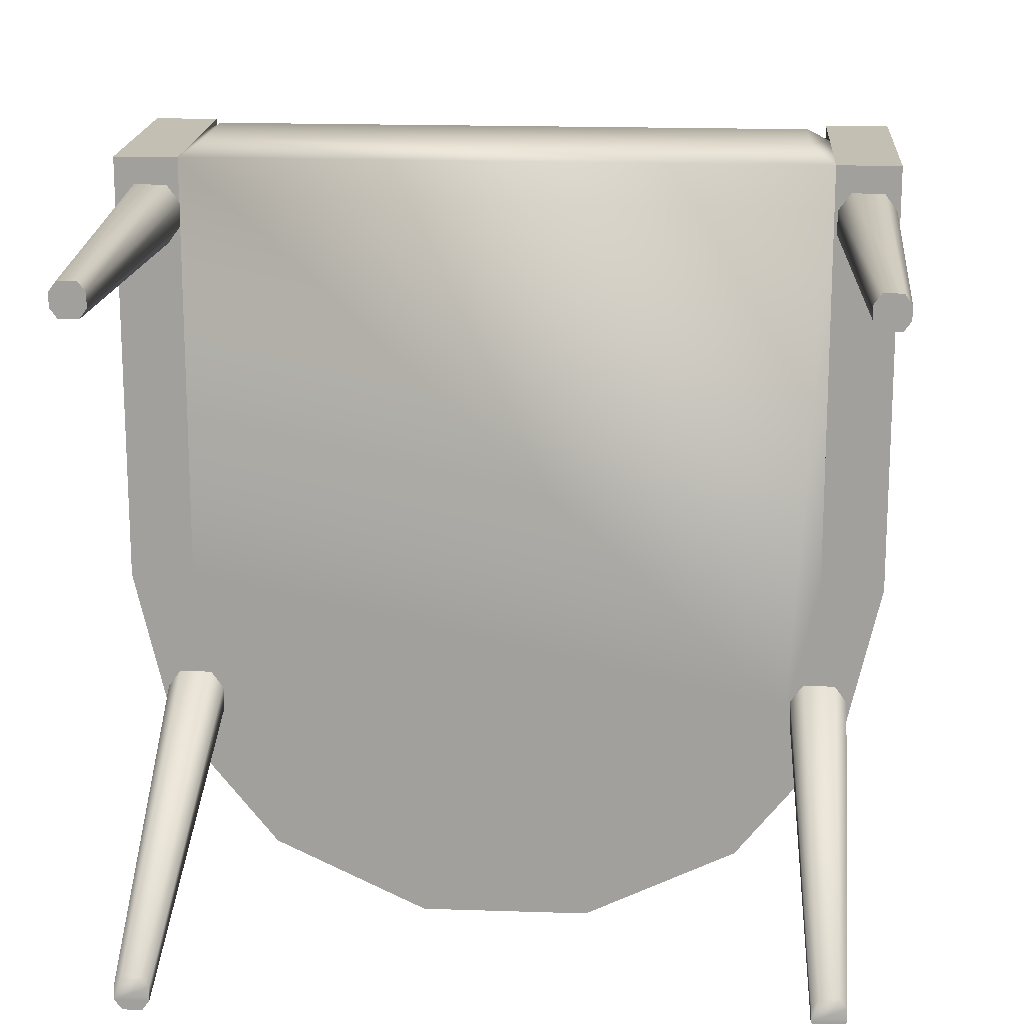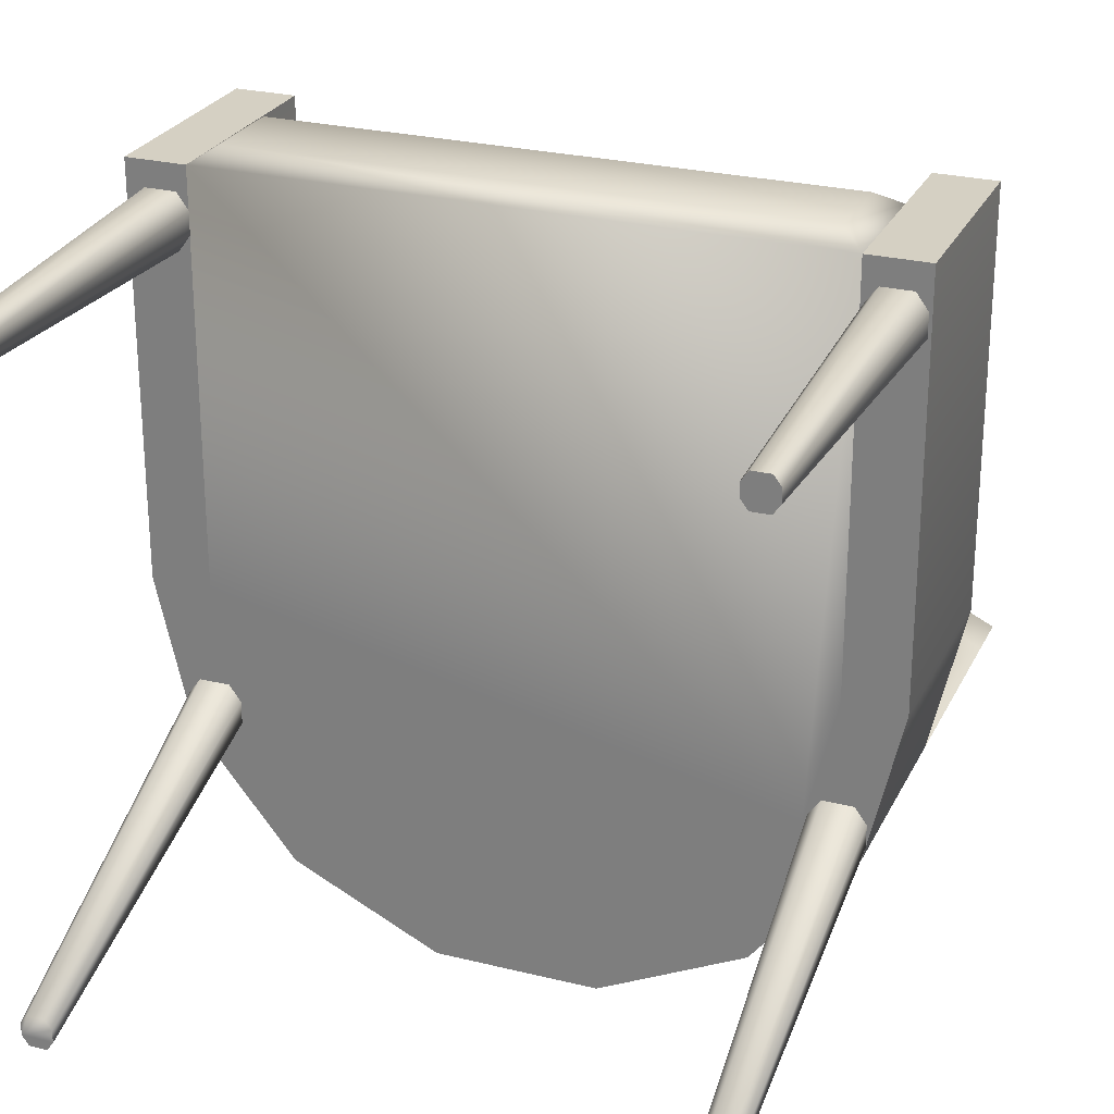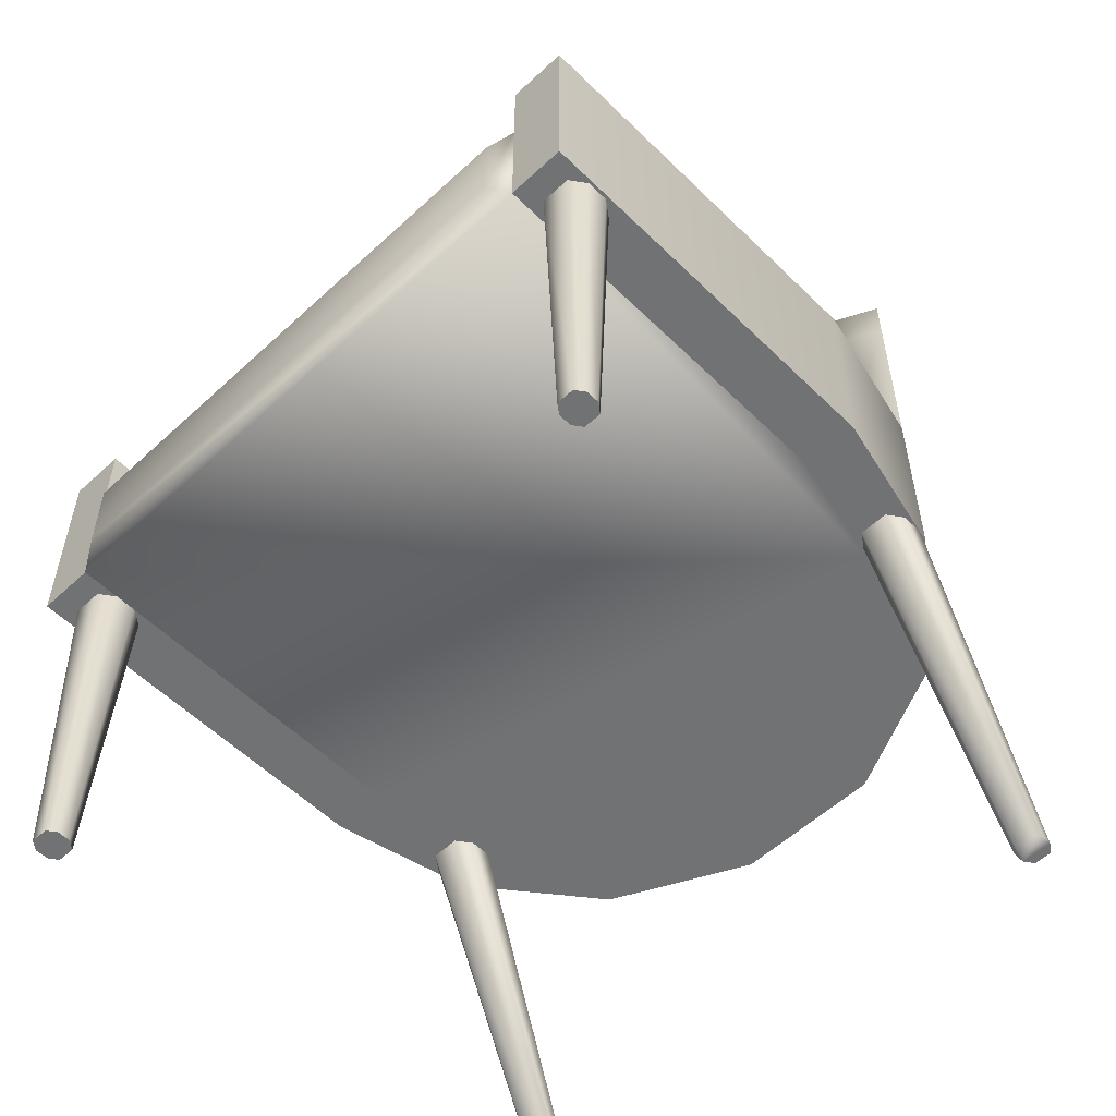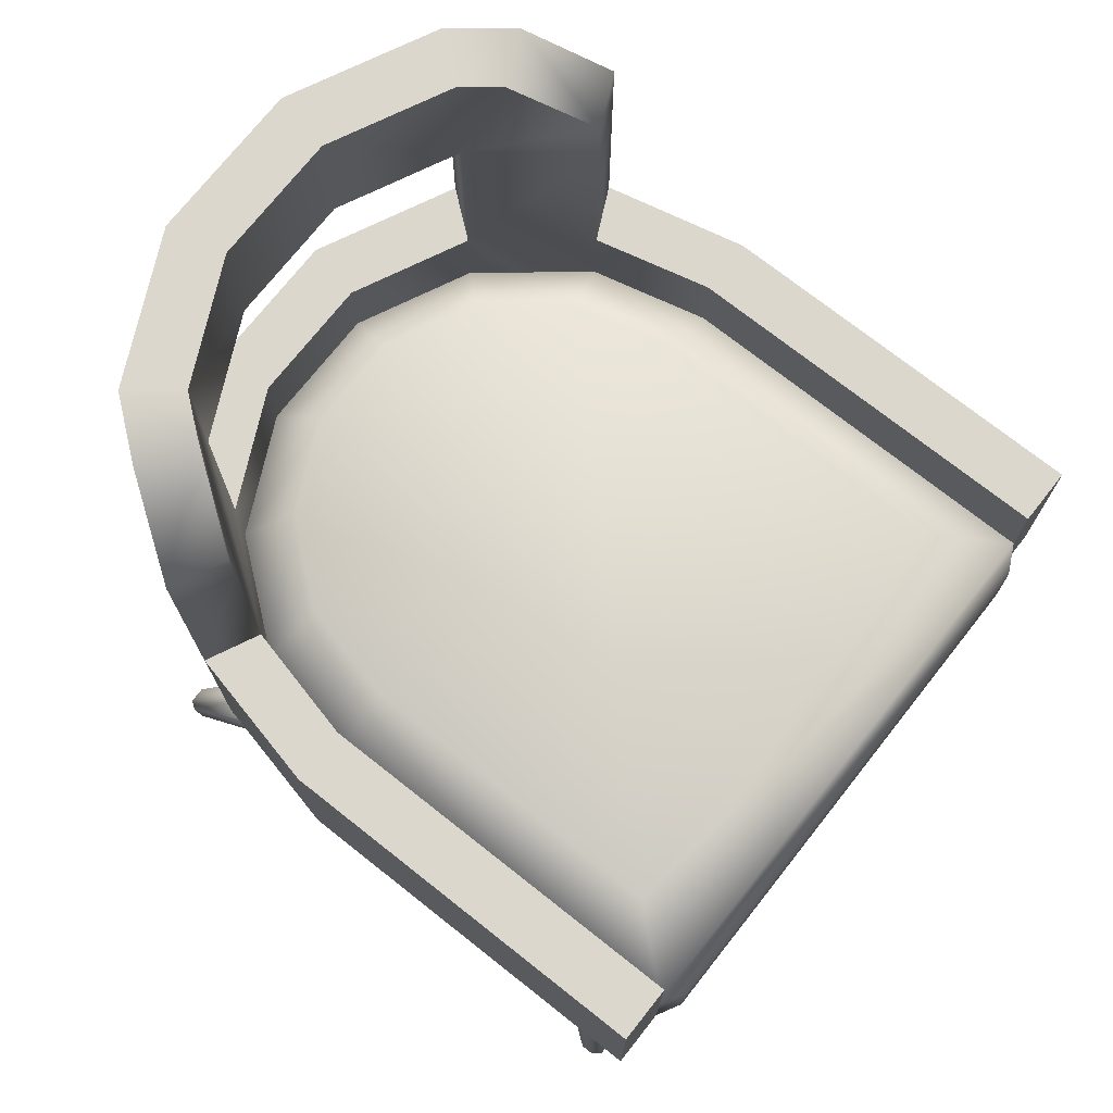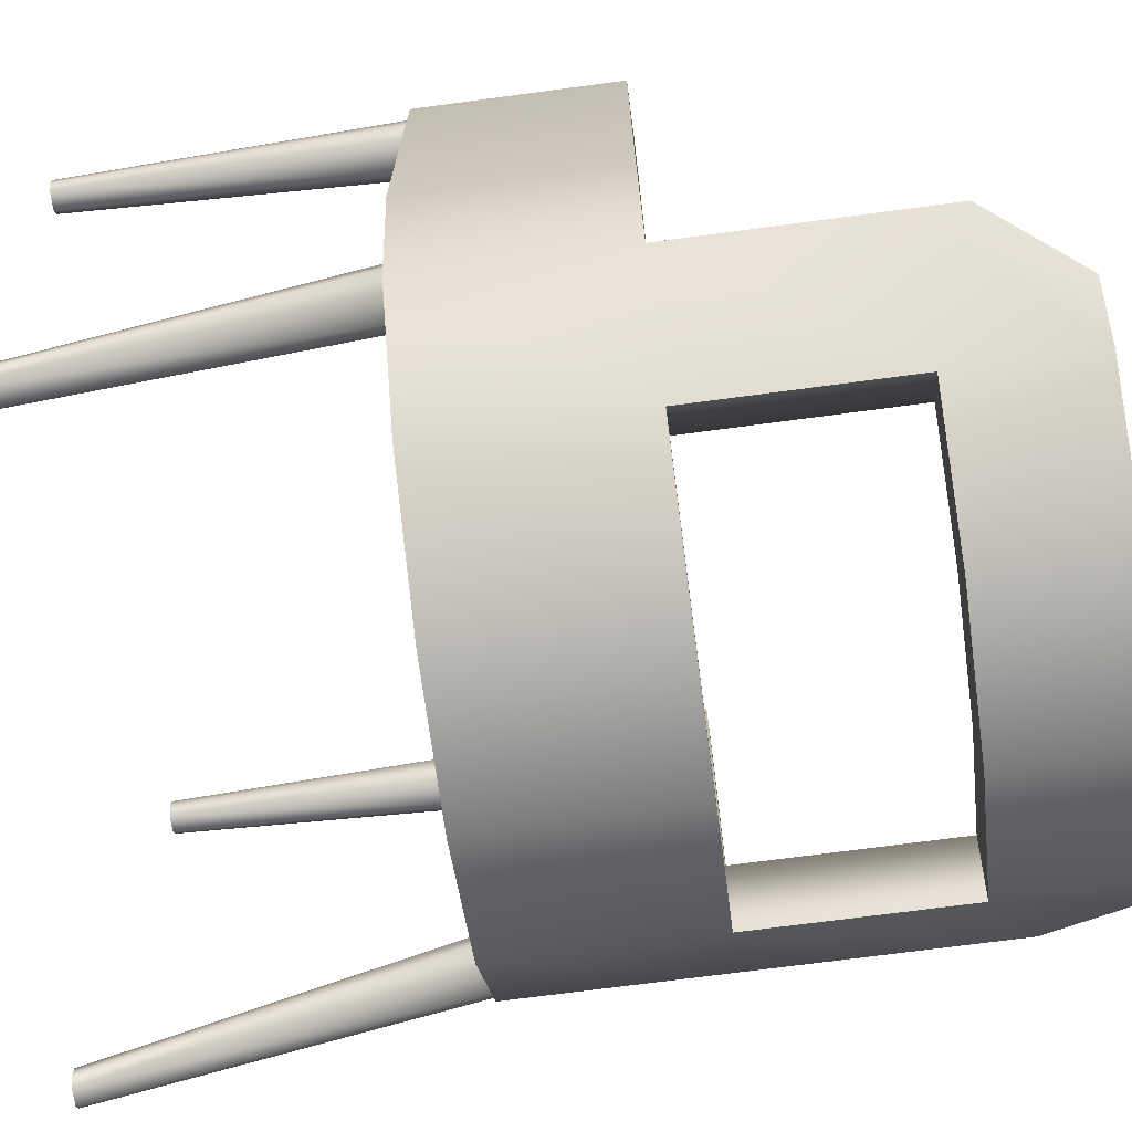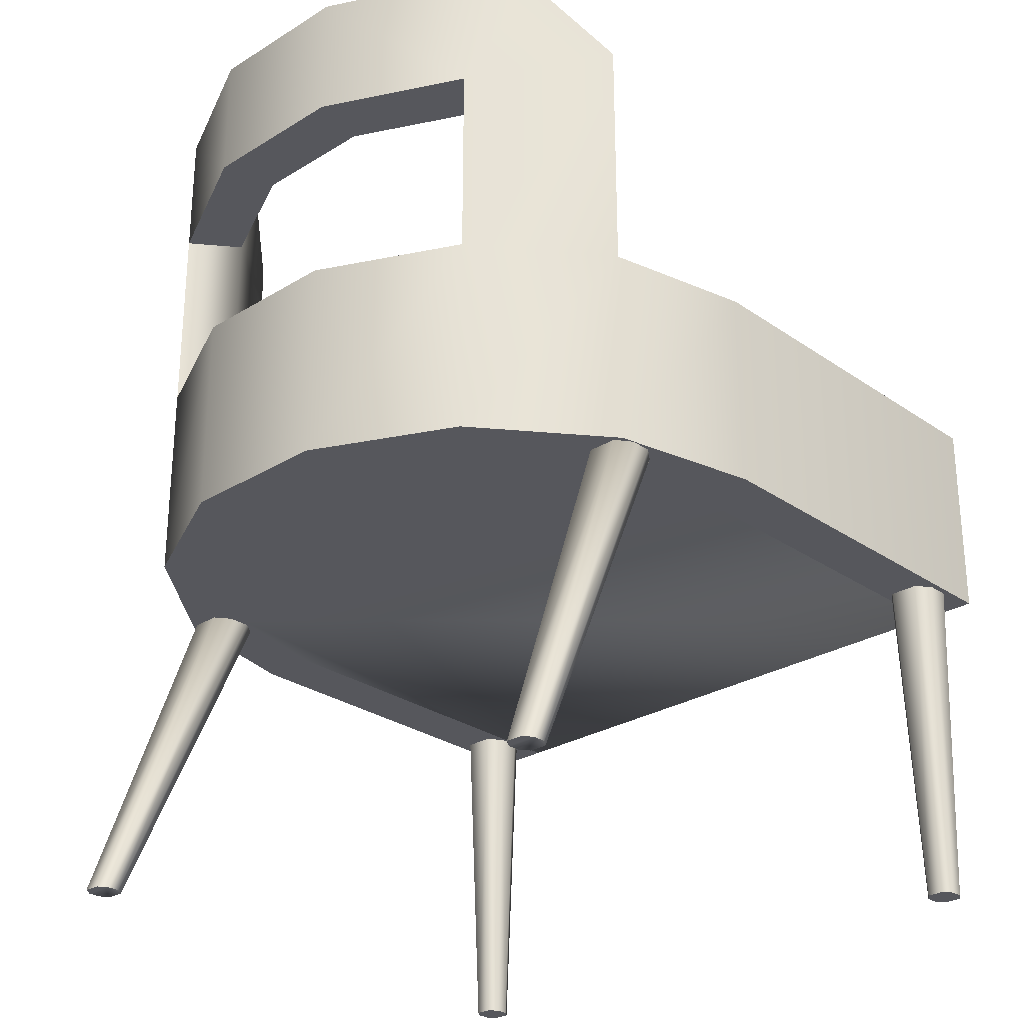
<metadata>
{"format":"obj","ext":"obj","renderer":"f3d","projection":"perspective","resolution":1024,"background":"white","views":[{"elev":17.7,"azim":3.8,"up":"+Z"},{"elev":26.1,"azim":21.4,"up":"+Z"},{"elev":-55.5,"azim":44.2,"up":"+Y"},{"elev":73.4,"azim":-51.7,"up":"+Y"},{"elev":-71.0,"azim":97.6,"up":"+Z"},{"elev":-27.5,"azim":-136.7,"up":"+Y"}]}
</metadata>
<code>
g armchair.007_Circle.001
v 1.423 -0.2837 0.0992
v 1.282 -0.2837 -0.4871
v 0.8865 -0.2837 -0.9833
v 0.3147 -0.2837 -1.259
v -0.3199 -0.2837 -1.259
v -0.8917 -0.2837 -0.9833
v -1.287 -0.2837 -0.4872
v -1.429 -0.2837 0.09921
v 1.147 0.465 0.06839
v 1.029 0.465 -0.4218
v 0.715 0.465 -0.8157
v 0.2627 0.465 -1.034
v -0.2394 0.465 -1.034
v -0.6917 0.465 -0.8157
v -1.006 0.465 -0.4218
v -1.124 0.465 0.06839
v 1.147 0.465 1.67
v 1.316 -0.1764 2.094
v -1.321 -0.1764 2.094
v -1.124 0.465 1.67
v 1.282 0.3228 -0.4871
v 1.423 0.3228 0.0992
v 0.8865 0.3228 -0.9833
v 0.3147 0.3228 -1.259
v -0.3199 0.3228 -1.259
v -0.8917 0.3228 -0.9833
v -1.287 0.3228 -0.4872
v -1.429 0.3228 0.09921
v 1.316 0.2155 2.094
v -1.321 0.2155 2.094
v 1.423 0.3228 2.025
v 1.423 -0.2837 2.025
v -1.429 -0.2837 2.025
v -1.429 0.3228 2.025
v 1.423 -0.2837 0.0992
v 1.282 -0.2837 -0.4871
v 0.8865 -0.2837 -0.9833
v 0.3147 -0.2837 -1.259
v -0.3199 -0.2837 -1.259
v -0.8917 -0.2837 -0.9833
v -1.287 -0.2837 -0.4872
v -1.429 -0.2837 0.09921
v 1.423 0.7261 0.0992
v 1.282 0.7261 -0.4871
v 0.8865 0.7261 -0.9833
v 0.3147 0.7261 -1.259
v -0.3199 0.7261 -1.259
v -0.8917 0.7261 -0.9833
v -1.287 0.7261 -0.4872
v -1.429 0.7261 0.09921
v 1.544 -0.2837 -0.6134
v 1.707 -0.2837 0.0992
v 1.068 -0.2837 -1.211
v 0.3795 -0.2837 -1.542
v -0.3846 -0.2837 -1.542
v -1.073 -0.2837 -1.211
v -1.549 -0.2837 -0.6134
v -1.712 -0.2837 0.0992
v 1.544 0.7261 -0.6134
v 1.707 0.7261 0.0992
v 1.068 0.7261 -1.211
v 0.3795 0.7261 -1.542
v -0.3846 0.7261 -1.542
v -1.073 0.7261 -1.211
v -1.549 0.7261 -0.6134
v -1.712 0.7261 0.0992
v 1.423 0.7261 2.025
v 1.423 -0.2837 2.025
v -1.429 -0.2837 2.025
v -1.429 0.7261 2.025
v 1.707 0.7261 2.025
v 1.707 -0.2837 2.025
v -1.712 -0.2837 2.025
v -1.712 0.7261 2.025
v 0.8865 1.721 -0.9833
v 1.282 1.721 -0.4871
v -1.287 1.721 -0.4872
v -0.8917 1.721 -0.9833
v 1.068 1.721 -1.211
v 1.544 1.721 -0.6134
v -1.549 1.721 -0.6134
v -1.073 1.721 -1.211
v 0.8865 2.37 -0.9833
v -0.8917 2.37 -0.9833
v 1.068 2.37 -1.211
v -1.073 2.37 -1.211
v -0.3846 1.721 -1.542
v -0.3199 1.721 -1.259
v 0.3795 1.721 -1.542
v 0.3147 1.721 -1.259
v -0.3846 2.37 -1.542
v -0.3199 2.37 -1.259
v 0.3795 2.37 -1.542
v 0.3147 2.37 -1.259
v 1.282 1.961 -0.4871
v 1.021 2.37 -0.8147
v -1.026 2.37 -0.8147
v -1.287 1.961 -0.4872
v 1.283 2.37 -0.9409
v 1.544 1.961 -0.6134
v -1.549 1.961 -0.6134
v -1.288 2.37 -0.9409
v 1.493 -0.2768 1.645
v 1.438 -0.2768 1.722
v 1.492 -1.939 1.744
v 1.524 -1.939 1.701
v 1.693 -0.2768 1.722
v 1.637 -0.2768 1.645
v 1.607 -1.939 1.701
v 1.638 -1.939 1.744
v 1.438 -0.2768 1.828
v 1.493 -0.2768 1.904
v 1.524 -1.939 1.849
v 1.492 -1.939 1.806
v 1.637 -0.2768 1.904
v 1.693 -0.2768 1.828
v 1.638 -1.939 1.806
v 1.607 -1.939 1.849
v 1.359 -0.2768 -0.6242
v 1.304 -0.2768 -0.5479
v 1.358 -1.939 -1.187
v 1.39 -1.939 -1.23
v 1.559 -0.2768 -0.5479
v 1.504 -0.2768 -0.6242
v 1.473 -1.939 -1.23
v 1.505 -1.939 -1.187
v 1.304 -0.2768 -0.4414
v 1.359 -0.2768 -0.3652
v 1.39 -1.939 -1.082
v 1.358 -1.939 -1.125
v 1.504 -0.2768 -0.3652
v 1.559 -0.2768 -0.4414
v 1.505 -1.939 -1.125
v 1.473 -1.939 -1.082
v -1.627 -0.2768 1.645
v -1.682 -0.2768 1.722
v -1.628 -1.939 1.744
v -1.596 -1.939 1.701
v -1.427 -0.2768 1.722
v -1.483 -0.2768 1.645
v -1.513 -1.939 1.701
v -1.481 -1.939 1.744
v -1.682 -0.2768 1.828
v -1.627 -0.2768 1.904
v -1.596 -1.939 1.849
v -1.628 -1.939 1.806
v -1.483 -0.2768 1.904
v -1.427 -0.2768 1.828
v -1.481 -1.939 1.806
v -1.513 -1.939 1.849
v -1.507 -0.2768 -0.6242
v -1.562 -0.2768 -0.5479
v -1.508 -1.939 -1.187
v -1.476 -1.939 -1.23
v -1.307 -0.2768 -0.5479
v -1.362 -0.2768 -0.6242
v -1.393 -1.939 -1.23
v -1.361 -1.939 -1.187
v -1.562 -0.2768 -0.4414
v -1.507 -0.2768 -0.3652
v -1.476 -1.939 -1.082
v -1.508 -1.939 -1.125
v -1.362 -0.2768 -0.3652
v -1.307 -0.2768 -0.4414
v -1.361 -1.939 -1.125
v -1.393 -1.939 -1.082
g armchair.007_Material
f 3 4 24 23
f 1 2 21 22
f 6 7 27 26
f 4 5 25 24
f 2 3 23 21
f 7 8 28 27
f 5 6 26 25
f 22 31 32 1
f 8 33 34 28
f 29 30 19 18
f 10 11 12 13 14 15 16 20 17 9
f 2 1 32 33 8 7 6 5 4 3
f 9 22 21 10
f 10 21 23 11
f 11 23 24 12
f 12 24 25 13
f 13 25 26 14
f 14 26 27 15
f 15 27 28 16
f 17 31 22 9
f 16 28 34 20
f 20 34 31 17
f 18 32 31 29
f 30 34 33 19
f 29 31 34 30
f 19 33 32 18
f 37 45 46 38
f 35 43 44 36
f 40 48 49 41
f 38 46 47 39
f 36 44 45 37
f 41 49 50 42
f 39 47 48 40
f 53 54 62 61
f 52 51 59 60
f 56 57 65 64
f 54 55 63 62
f 51 53 61 59
f 57 58 66 65
f 55 56 64 63
f 48 47 63 64
f 39 40 56 55
f 48 64 82 78
f 40 41 57 56
f 50 49 65 66
f 41 42 58 57
f 52 60 71 72
f 44 43 60 59
f 35 36 51 52
f 61 45 75 79
f 36 37 53 51
f 43 35 68 67
f 46 45 61 62
f 37 38 54 53
f 47 46 62 63
f 38 39 55 54
f 69 70 74 73
f 67 68 72 71
f 42 50 70 69
f 66 58 73 74
f 60 43 67 71
f 50 66 74 70
f 35 52 72 68
f 58 42 69 73
f 82 86 91 87
f 77 78 84 97 98
f 49 48 78 77
f 64 65 81 82
f 45 44 76 75
f 59 61 79 80
f 65 49 77 81
f 44 59 80 76
f 81 77 98 101
f 76 80 100 95
f 82 81 101 102 86
f 83 96 99 85
f 85 79 89 93
f 80 79 85 99 100
f 97 84 86 102
f 94 93 91 92
f 90 94 92 88
f 78 82 87 88
f 86 84 92 91
f 75 83 94 90
f 79 75 90 89
f 84 78 88 92
f 83 85 93 94
f 93 89 87 91
f 89 90 88 87
f 101 98 97 102
f 99 96 95 100
f 75 76 95 96 83
f 107 108 103 104 111 112 115 116
f 110 107 116 117
f 112 113 118 115
f 105 106 109 110 117 118 113 114
f 103 108 109 106
f 103 106 105 104
f 107 110 109 108
f 111 114 113 112
f 115 118 117 116
f 104 105 114 111
f 123 124 119 120 127 128 131 132
f 126 123 132 133
f 128 129 134 131
f 121 122 125 126 133 134 129 130
f 119 124 125 122
f 119 122 121 120
f 123 126 125 124
f 127 130 129 128
f 131 134 133 132
f 120 121 130 127
f 139 140 135 136 143 144 147 148
f 142 139 148 149
f 144 145 150 147
f 137 138 141 142 149 150 145 146
f 135 140 141 138
f 135 138 137 136
f 139 142 141 140
f 143 146 145 144
f 147 150 149 148
f 136 137 146 143
f 155 156 151 152 159 160 163 164
f 158 155 164 165
f 160 161 166 163
f 153 154 157 158 165 166 161 162
f 151 156 157 154
f 151 154 153 152
f 155 158 157 156
f 159 162 161 160
f 163 166 165 164
f 152 153 162 159

</code>
